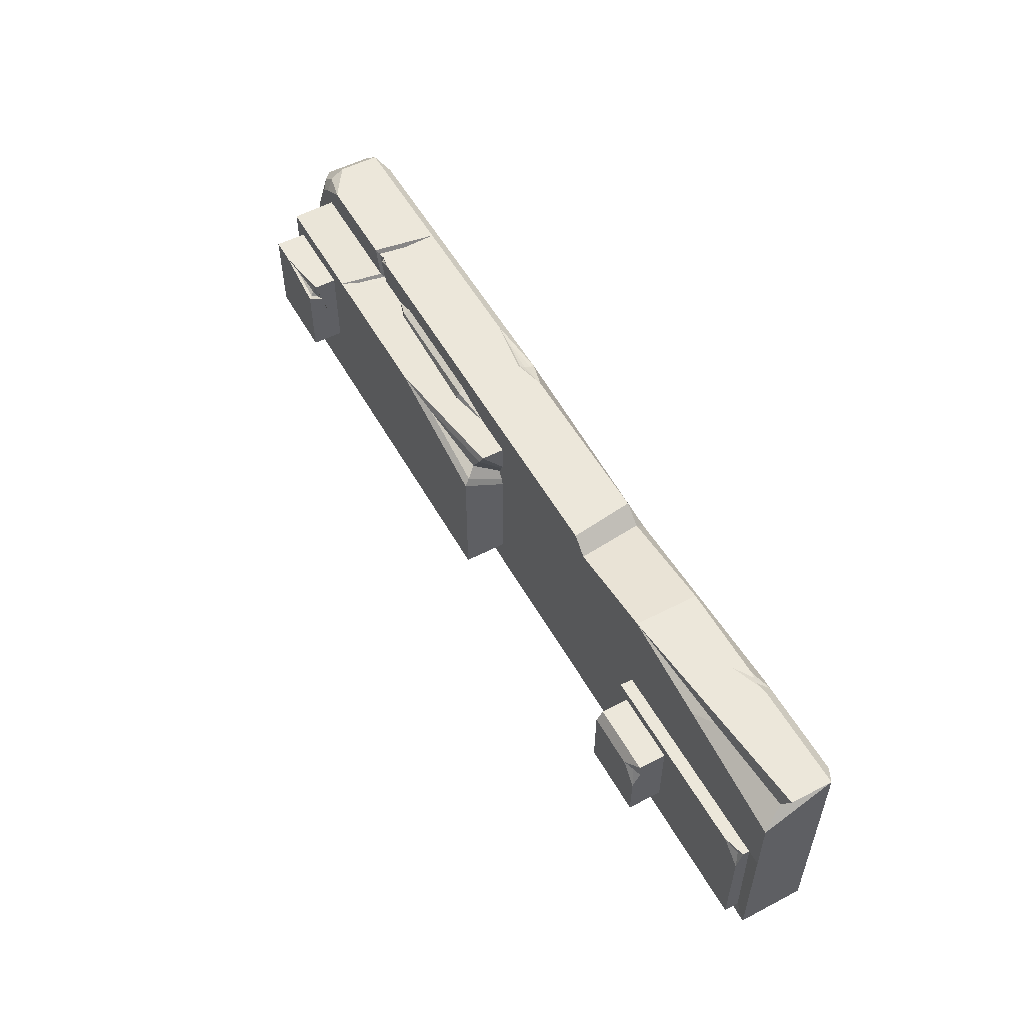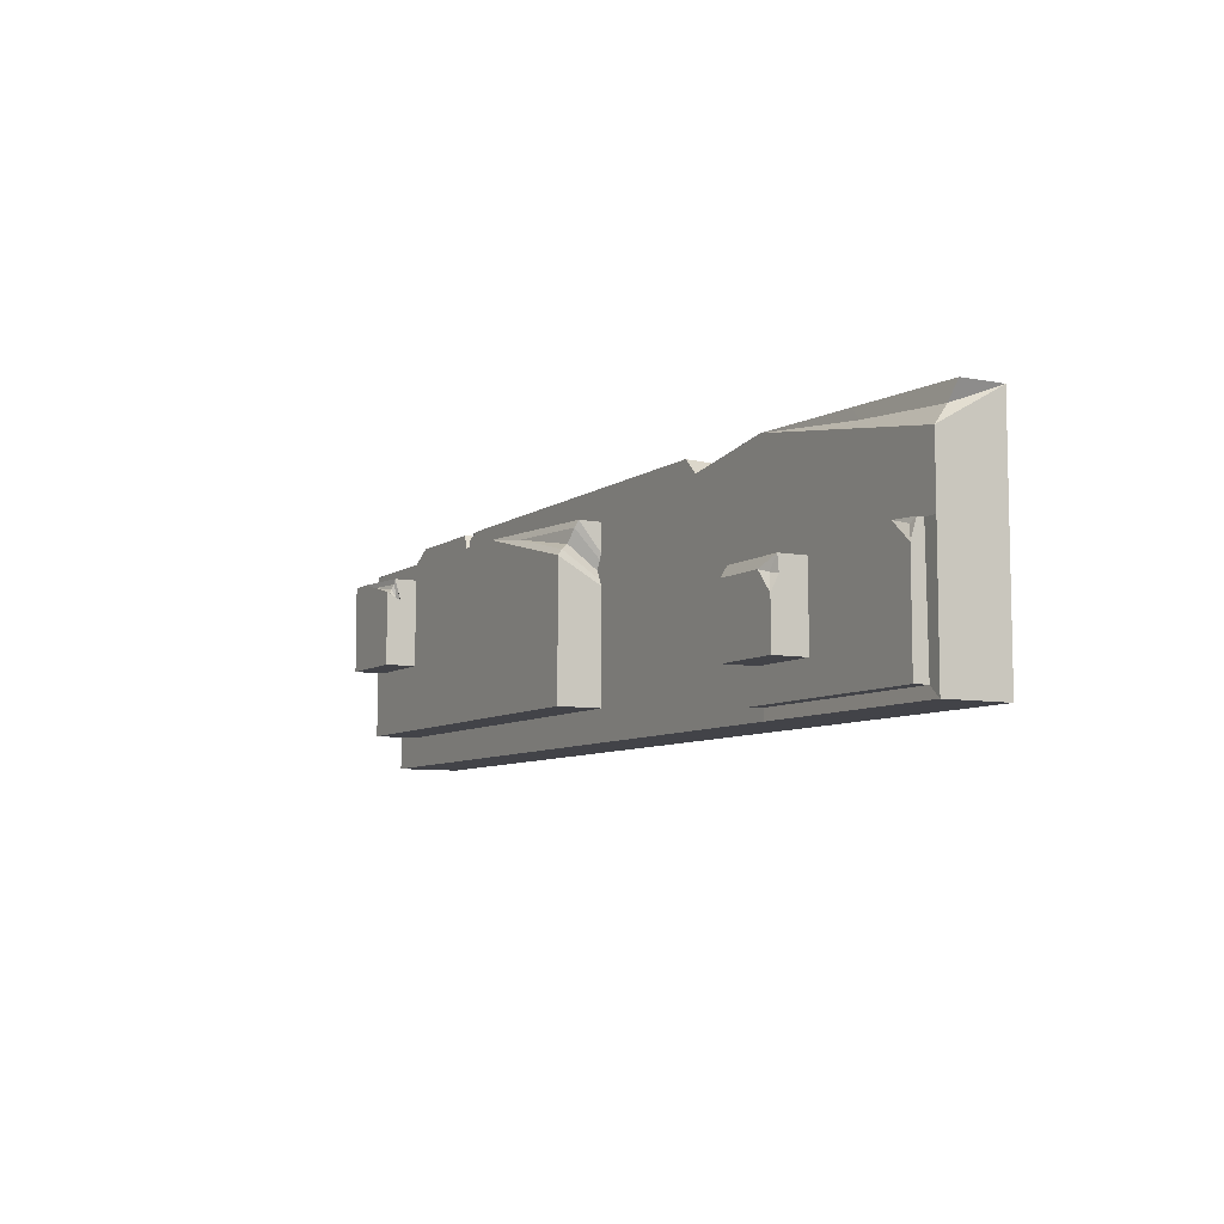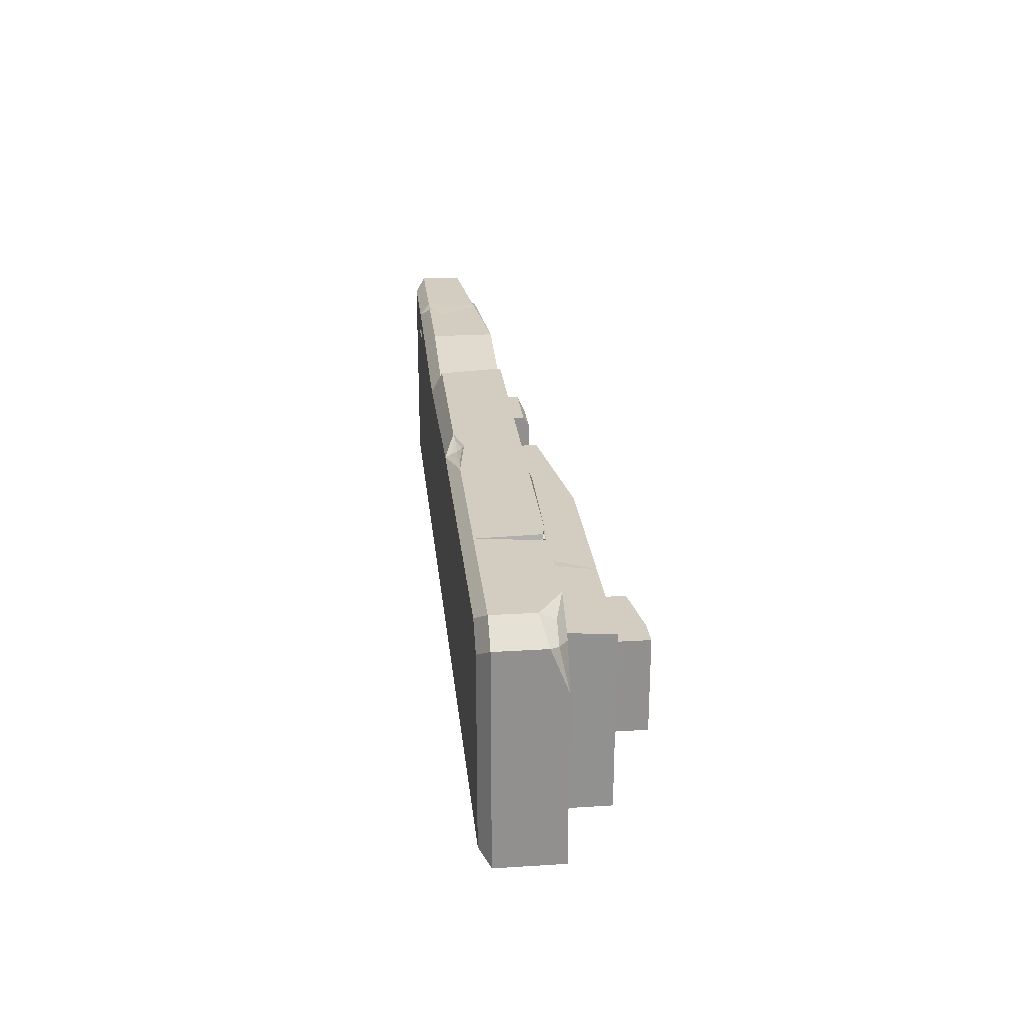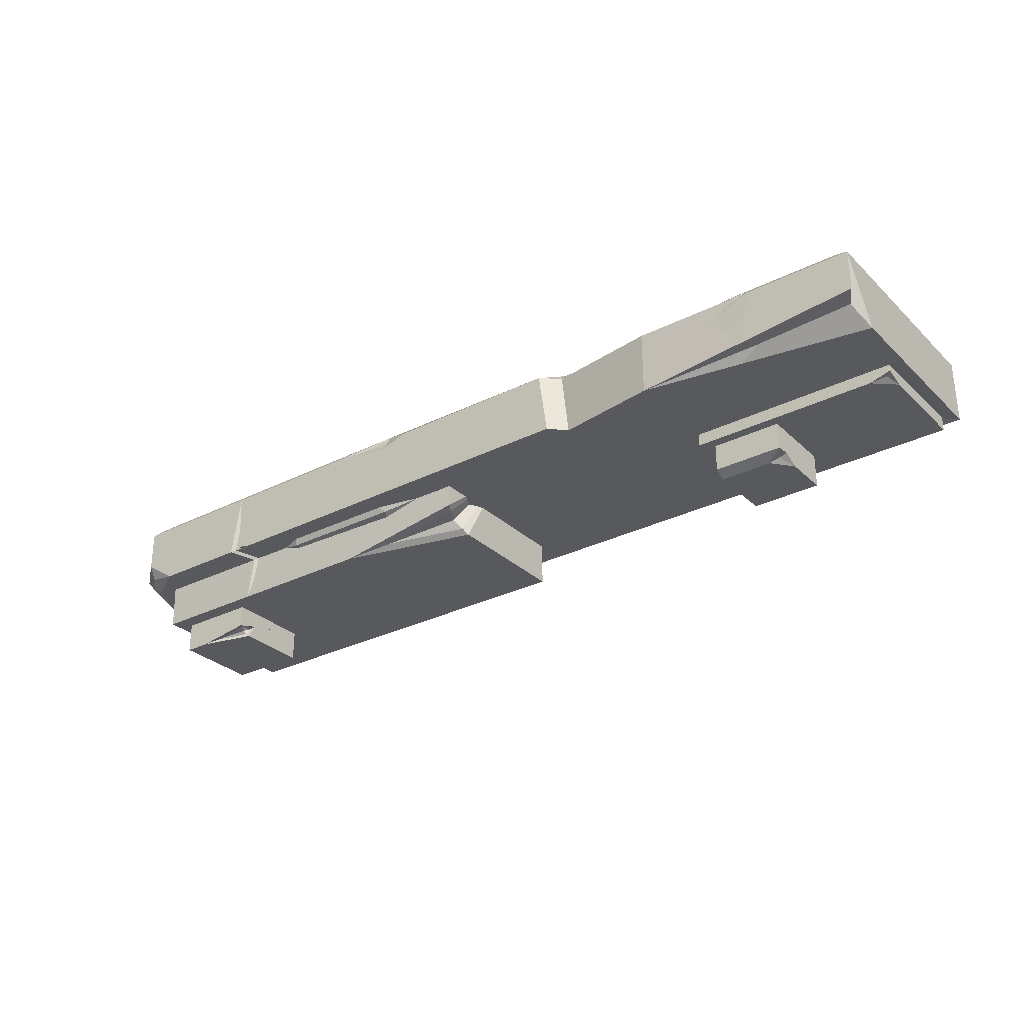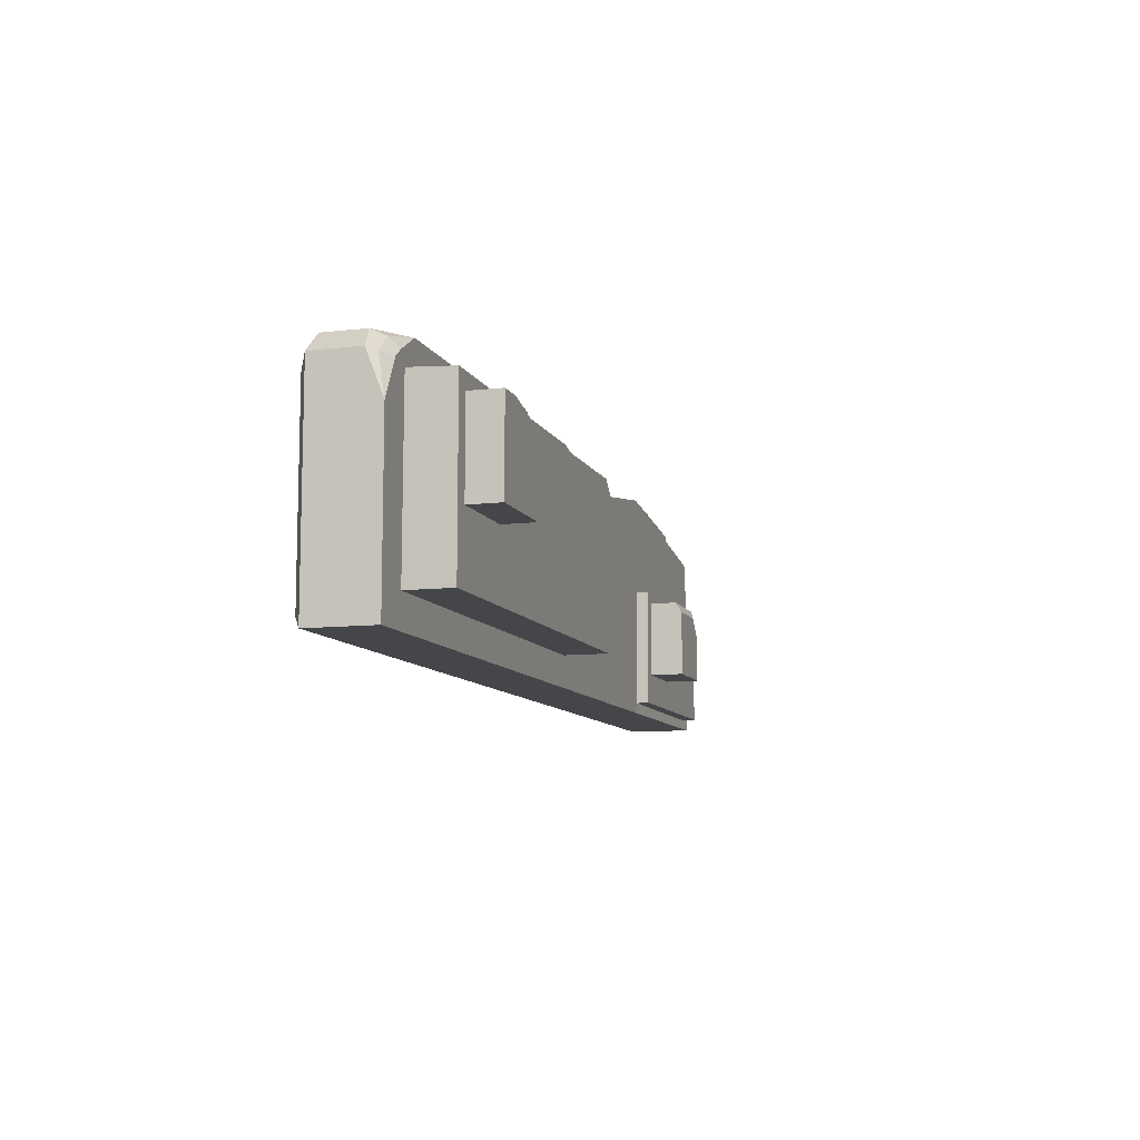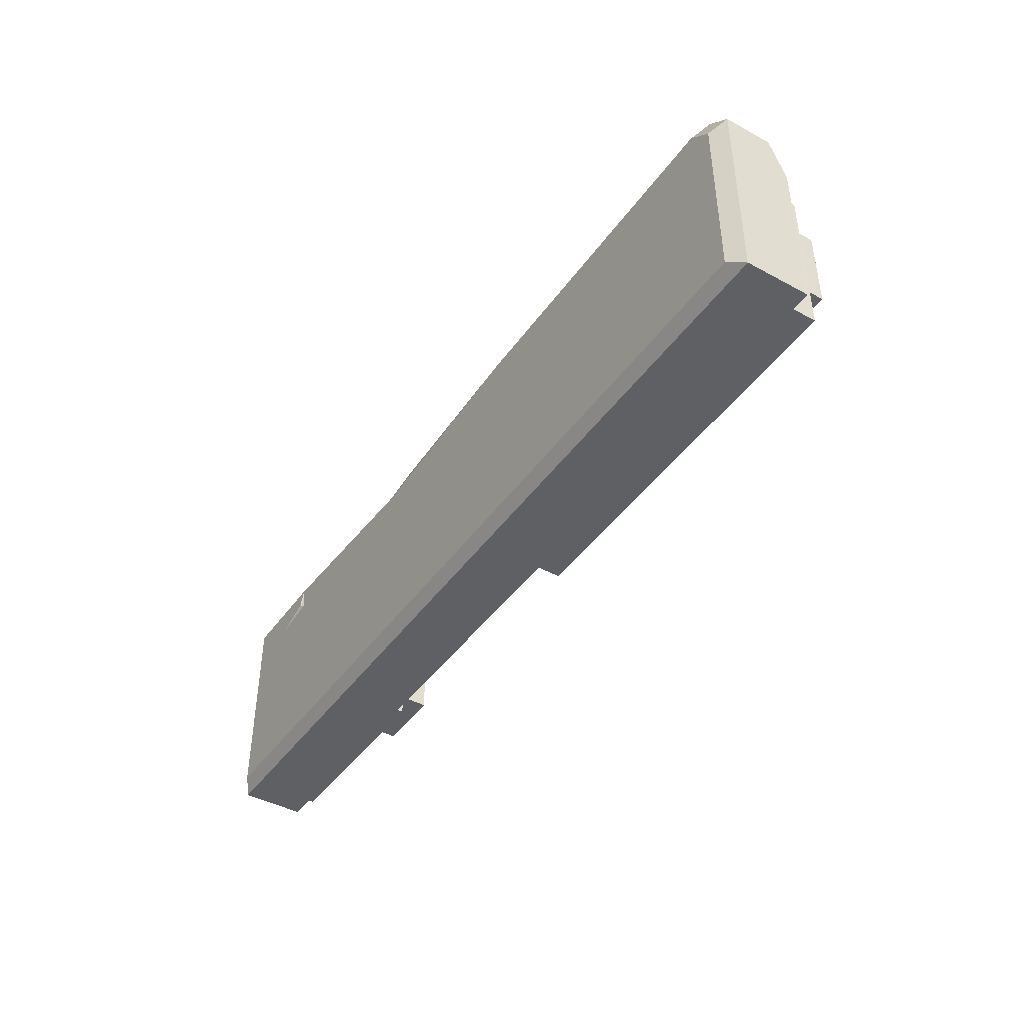
<metadata>
{"format":"obj","ext":"obj","renderer":"f3d","projection":"perspective","resolution":1024,"background":"white","views":[{"elev":53.9,"azim":61.2,"up":"+Z"},{"elev":-7.6,"azim":61.1,"up":"+Z"},{"elev":24.7,"azim":-95.8,"up":"+Z"},{"elev":-29.6,"azim":36.5,"up":"+Y"},{"elev":-9.5,"azim":-73.1,"up":"+Z"},{"elev":-43.2,"azim":-122.7,"up":"+Z"}]}
</metadata>
<code>
o Base__HP
v -0.168 0 -0.7087
v -0.168 0 0.7087
v -3.624 0 -0.7087
v -3.614 0 0.7299
v 2.059 0 -0.8758
v 2.756 0 0.1222
v 3.824 0.01443 -0.8758
v 3.824 0 0.1222
v -3.496 -0.3698 -0.1616
v -3.496 -0.3698 0.5761
v -2.808 -0.3698 -0.1616
v -2.808 -0.3698 0.5761
v -3.624 -0.3698 -0.7087
v -3.624 -0.3698 0.7087
v -0.168 -0.3698 -0.7087
v -3.496 -0.6335 -0.1616
v -3.496 -0.6335 0.5761
v -2.808 -0.6335 -0.1616
v -2.808 -0.5087 0.3921
v -3.94 0 -0.9679
v 3.94 0 -0.9679
v 2.052 0 0.9679
v 2.059 0 -0.8758
v 2.059 0 0.1222
v 2.751 0.007214 -0.8758
v 2.164 -0.106 -0.6159
v 2.164 -0.106 0.03267
v 2.756 -0.106 -0.6159
v 2.756 -0.106 0.03267
v 2.059 -0.106 -0.8758
v 2.059 -0.106 0.1222
v 3.824 -0.106 -0.8758
v 3.776 -0.07013 0.08351
v 2.164 -0.3921 -0.6159
v 2.61 -0.3921 -0.05648
v 2.756 -0.3921 -0.6159
v 2.756 -0.3921 -0.2268
v -0.1664 0 -0.9679
v -0.1718 0 0.9679
v 2.06 0 -0.9679
v 3.94 0 0.1214
v -2.806 -0.3698 -0.7087
v -2.806 -0.3698 0.7087
v -3.624 -0.3698 -0.1618
v 2.756 -0.106 0.1222
v 2.751 -0.106 -0.8758
v 2.059 -0.106 -0.6155
v 3.801 0.6332 -0.8746
v 3.94 0.545 -0.9679
v 3.801 0.6332 0.8746
v 3.94 0.545 0.9679
v -3.801 0.6332 -0.8746
v -3.94 0.545 -0.9679
v 2.052 0.545 0.9679
v 3.94 0 0.6577
v 3.94 0.1913 0.9679
v -3.734 0.07134 0.9072
v -3.885 0.07134 0.7759
v -3.801 0.6332 0.6999
v -3.601 0.6332 0.8746
v -3.94 0.545 0.7933
v -3.741 0.545 0.9679
v 2.056 0 0.7087
v 2.059 0 -0.7087
v -0.749 0.6332 0.8746
v -0.4787 0.545 0.9679
v -1.231 0.545 0.9679
v -0.749 0.476 0.9679
v -0.749 0.5936 0.8898
v -0.5901 0.537 0.9496
v -1.072 0.537 0.9496
v -0.749 0.4928 0.9496
v -0.749 0.537 0.9201
v 3.824 -0.106 -0.03629
v 3.642 -0.106 0.1222
v 3.824 -0.05557 0.1222
v -1.322 -0.3698 0.7087
v -0.168 -0.3698 0.4252
v -0.168 -0.1949 0.7087
v -0.168 0 0.4696
v -0.168 0 0.218
v -0.192 -0.2188 0.6509
v -0.8933 -0.3251 0.6509
v -0.192 -0.3251 0.4786
v -0.192 0 0.4218
v -0.192 0 0.2689
v -0.2295 0 0.3425
v -0.2586 -0.2415 0.5337
v 3.008 0.6332 0.8746
v 3.054 0.545 0.9679
v 2.863 0.545 0.9679
v 2.985 0.5857 0.913
v 3.009 0.5396 0.9617
v 2.909 0.5396 0.9617
v 2.689 0.4151 0.9617
v 2.95 0.5316 0.9547
v 2.915 0.6332 0.8746
v 2.968 0.6332 0.736
v 3.292 0.6332 0.6189
v 2.884 0.6332 0.6712
v 2.923 0.6249 0.8317
v 2.964 0.6249 0.7266
v 3.21 0.6249 0.6377
v 2.9 0.6249 0.6774
v 2.939 0.6083 0.7075
v 0 0.6332 -0.8746
v 1.134 0.6332 0.745
v 0.5414 0.6332 0
v 0.9401 0 0.9679
v 0.7866 0.545 0.9679
v 1.081 0 0.9679
v 1.004 0.545 0.9679
v 1.155 0.545 0.8383
v 1.215 0 0.8383
v -3.277 -0.6335 0.5761
v -2.808 -0.6335 0.4607
v -2.808 -0.5623 0.5761
v -2.836 -0.5382 0.418
v -3.133 -0.604 0.5342
v -2.836 -0.604 0.4613
v -2.836 -0.5591 0.5342
v -2.854 -0.5753 0.4877
v -2.543 0 0.7234
v -2.434 0 0.7227
v -2.533 0.545 0.9679
v -2.613 -0.3698 0.7087
v -2.616 0 0.9679
v -2.46 0.01163 0.9533
v -2.524 0.02951 0.6886
v -2.448 0.02951 0.6881
v -2.536 0.4017 0.9275
v -2.573 -0.2469 0.6897
v -2.593 0.02829 0.9275
v -2.518 0.02829 0.9275
v -2.509 0.02318 0.9679
v -2.378 0 0.9679
v -2.495 0 0.9247
v -3.773 0 0.7608
v -3.94 0.1395 0.7934
v -3.94 0 0.4381
v -3.741 0.196 0.9679
v -3.448 0 0.9679
v -3.672 0 0.8378
v 2.164 -0.3921 -0.05648
v 2.164 -0.3371 0.03267
v 2.756 -0.3371 0.03267
v 2.688 -0.3535 -0.08234
v 2.756 -0.3261 -0.09705
v 3.856 0.1656 0.8231
v 2.968 0.09281 0.9679
v 2.884 0 0.8312
v 3.061 0.09291 0.8692
v -2.138 0 0.7209
v -0.5306 0 0.711
v -1.933 0 0.7948
v -0.9175 0 0.7851
v -0.8905 -0.07801 0.7132
v -1.962 -0.0544 0.7194
v -1.956 -0.05124 0.7682
v -0.868 -0.05124 0.7615
v 0.9457 0 0.1701
f 50 89 90 51
f 2 154 157 158 153 124 126 77 79
f 3 4 138 140 20
f 119 120 122
f 3 1 15 42 13
f 4 3 13 44 14
f 12 43 14 10
f 11 12 117 19 116 18
f 9 11 18 16
f 16 18 116 115 17
f 10 9 16 17
f 8 41 55 151 63 24 6
f 31 24 64 47
f 81 1 64 24 161
f 46 30 23 25
f 7 8 76 74 32
f 28 29 146 148 37 36
f 8 6 45 75 76
f 21 7 25 23 40
f 46 25 7 32
f 31 47 26 27
f 33 75 74
f 29 45 31 27
f 46 28 26 47 30
f 29 27 145 146
f 26 28 36 34
f 27 26 34 144 145
f 6 24 31 45
f 21 41 8 7
f 21 49 51 55 41
f 1 38 40 23 64
f 20 38 1 3
f 109 110 66 68 67 125 135 136 39
f 58 139 140
f 42 11 9 44 13
f 14 44 9 10
f 1 81 78 15
f 59 52 53 61
f 48 50 51 49
f 97 100 108 107
f 52 106 48 49 53
f 20 53 49 21 40 38
f 150 22 152
f 59 61 62 60
f 139 58 57 141
f 143 57 58 138
f 136 137 124 153
f 63 151 22
f 154 2 39 136 153 155 156
f 69 71 73
f 66 65 69 70
f 67 65 60 62 125
f 67 68 72 71
f 72 70 73
f 68 66 70 72
f 65 67 71 69
f 71 72 73
f 70 69 73
f 74 75 45 29 28 46 32
f 76 75 33
f 74 76 33
f 80 79 82 85
f 43 12 11 42 15 78 77 126
f 83 84 88
f 79 80 2
f 78 81 86 84
f 84 86 87 88
f 77 78 84 83
f 79 77 83 82
f 88 87 85 82
f 88 82 83
f 47 64 23 30
f 86 81 80 85 87
f 93 92 96
f 89 91 94 92
f 91 89 97 107 113 54
f 94 95 96
f 90 89 92 93
f 96 92 94
f 96 95 93
f 98 99 103 102
f 50 99 98 97 89
f 100 97 101 104
f 101 105 104
f 102 103 105
f 99 100 104 103
f 97 98 102 101
f 105 101 102
f 105 103 104
f 50 48 99
f 106 108 100 99 48
f 60 65 107 108 106 52 59
f 112 110 109 111
f 22 54 113 114
f 112 107 65 66 110
f 114 111 109 39 2 80 81 161
f 113 107 112
f 113 112 111 114
f 116 19 118 120
f 12 10 17 115 117
f 117 115 119 121
f 120 118 122
f 115 116 120 119
f 19 117 121 118
f 122 121 119
f 122 118 121
f 134 131 133
f 125 127 133 131
f 127 125 62 141 142
f 127 123 129 133
f 123 127 142 143 4
f 126 123 4 14 43
f 123 126 132 129
f 130 134 133 129
f 129 132 130
f 126 124 130 132
f 124 137 134 130
f 128 135 134
f 134 137 128
f 137 136 128
f 134 135 125 131
f 136 135 128
f 61 139 141 62
f 140 139 61 53 20
f 140 138 58
f 142 141 57
f 143 142 57
f 4 143 138
f 144 35 146 145
f 34 36 37 35 144
f 148 146 147
f 35 37 147
f 146 35 147
f 37 148 147
f 55 51 149
f 149 51 56
f 150 152 149 56
f 149 152 151 55
f 22 151 152
f 154 156 160
f 153 158 159
f 159 155 153
f 159 158 157 160
f 160 156 155 159
f 160 157 154
f 22 150 95 94 91 54
f 90 93 95 150
f 51 90 150 56
f 114 161 24 63
f 22 114 63
l 5 23

</code>
